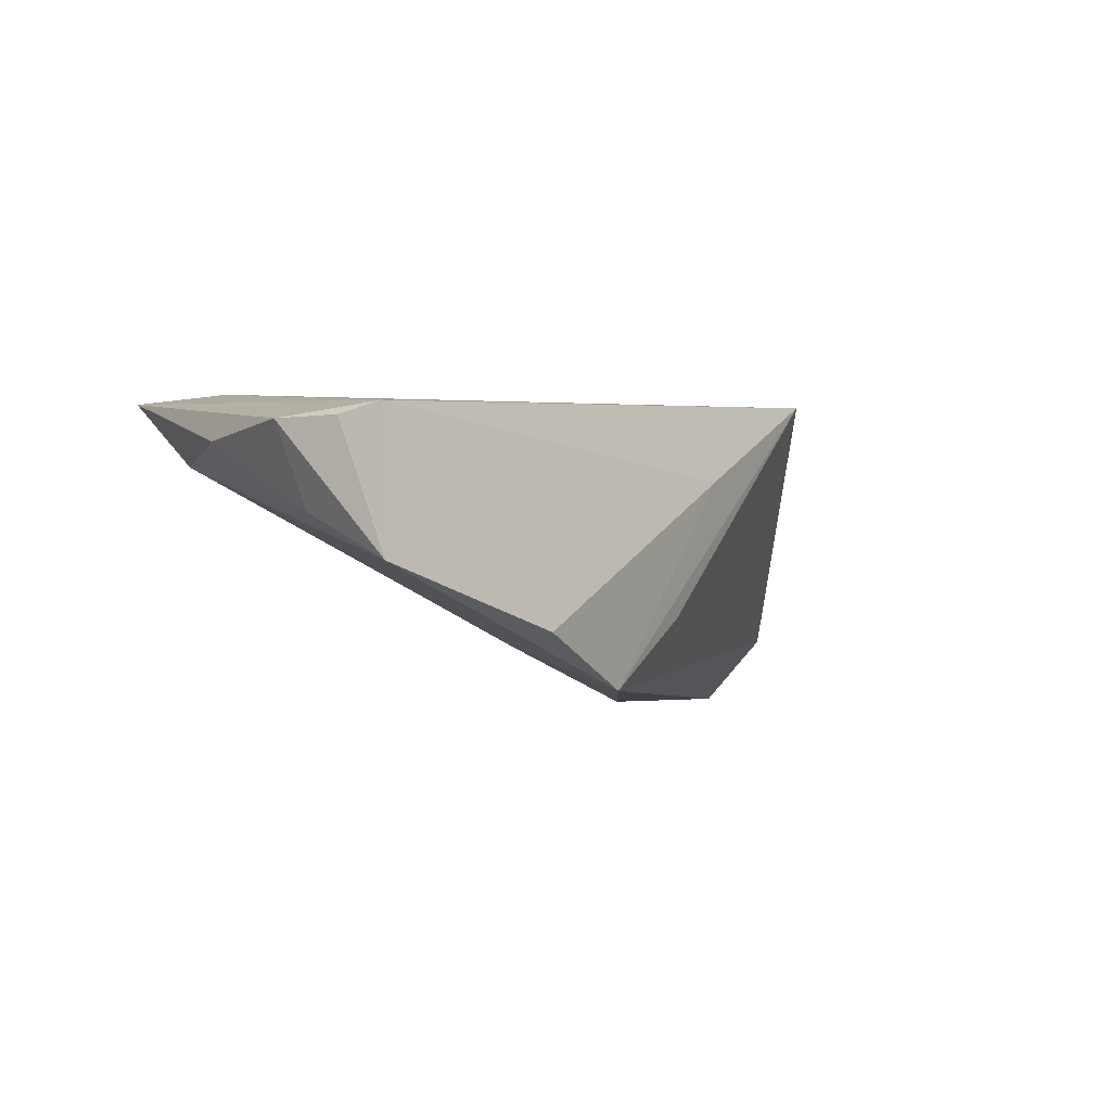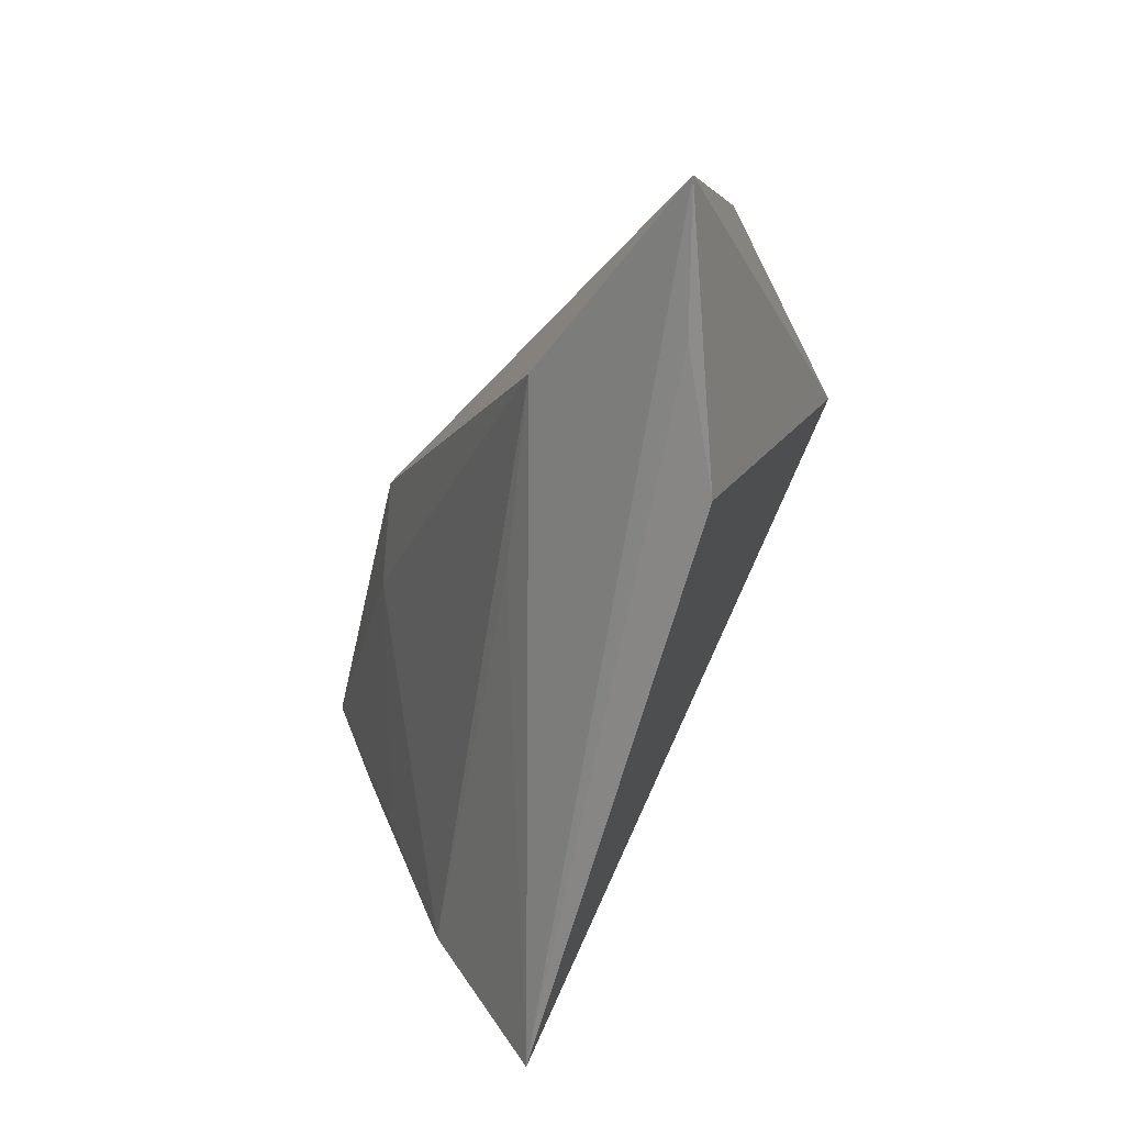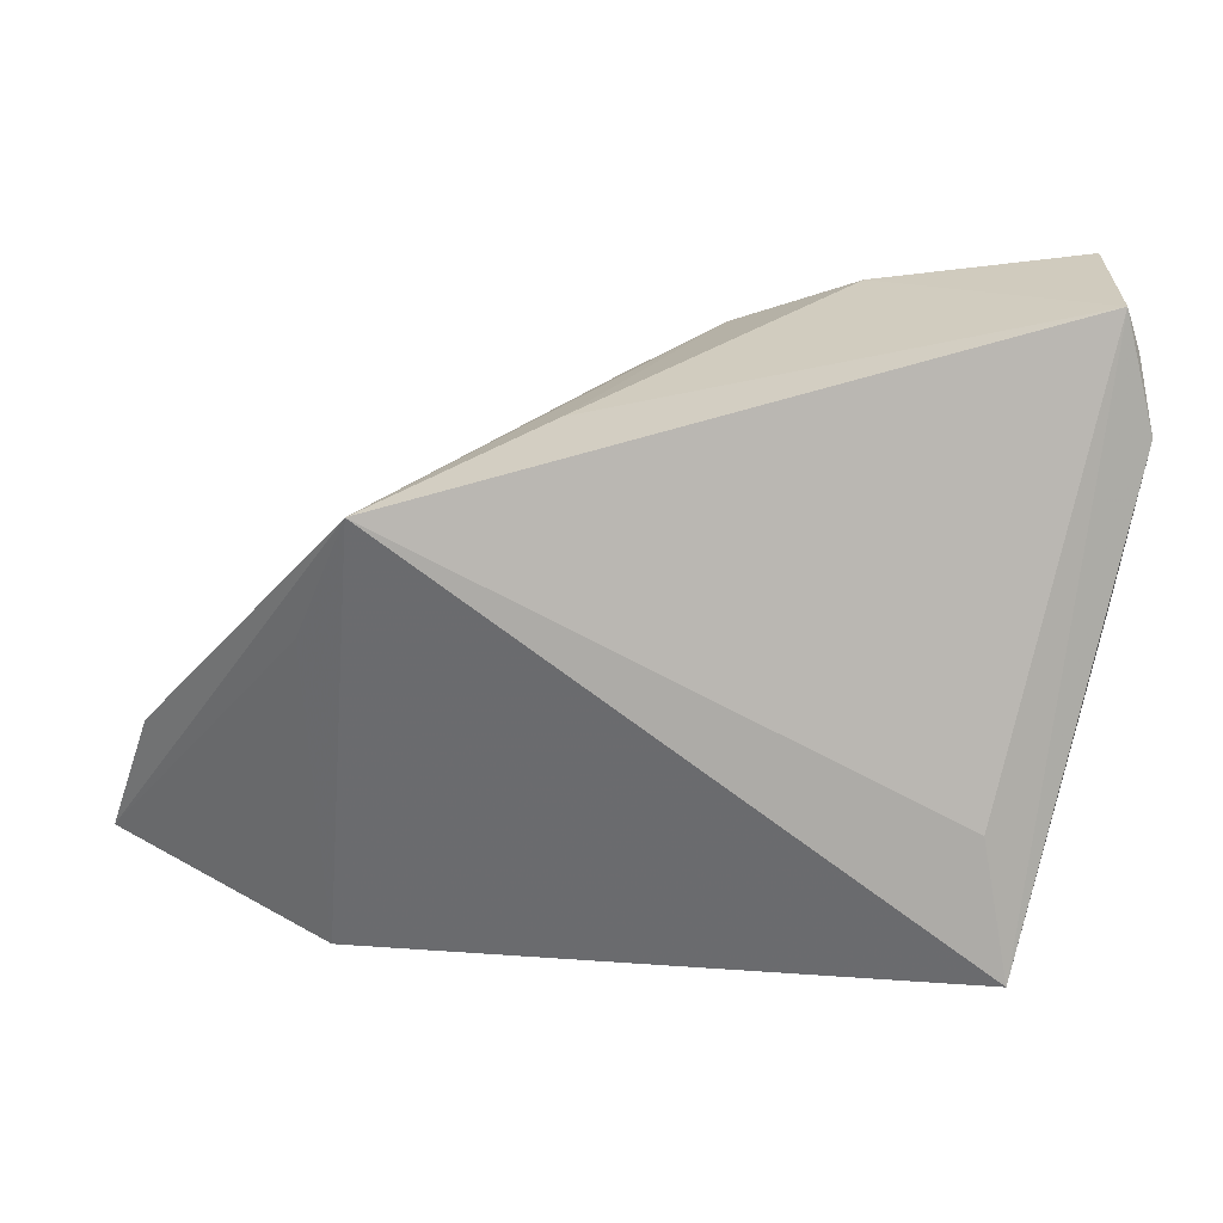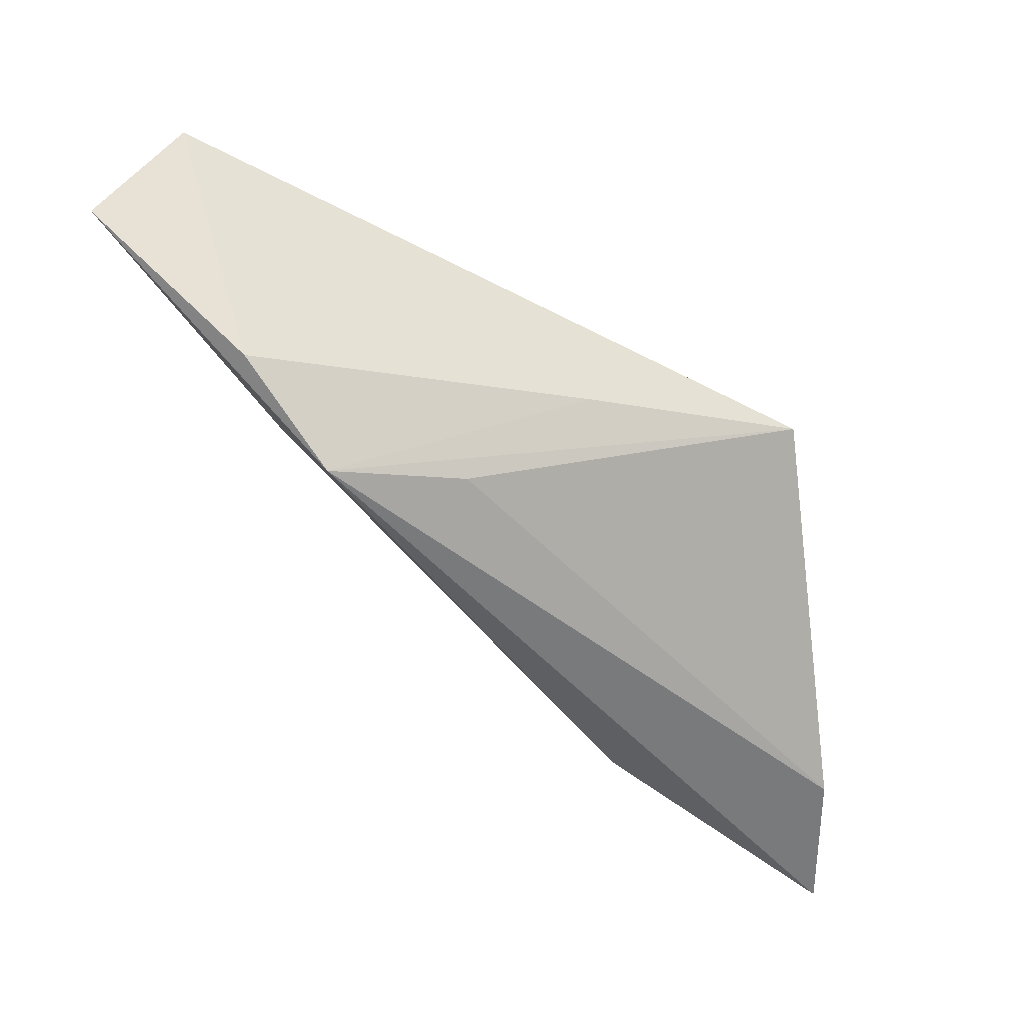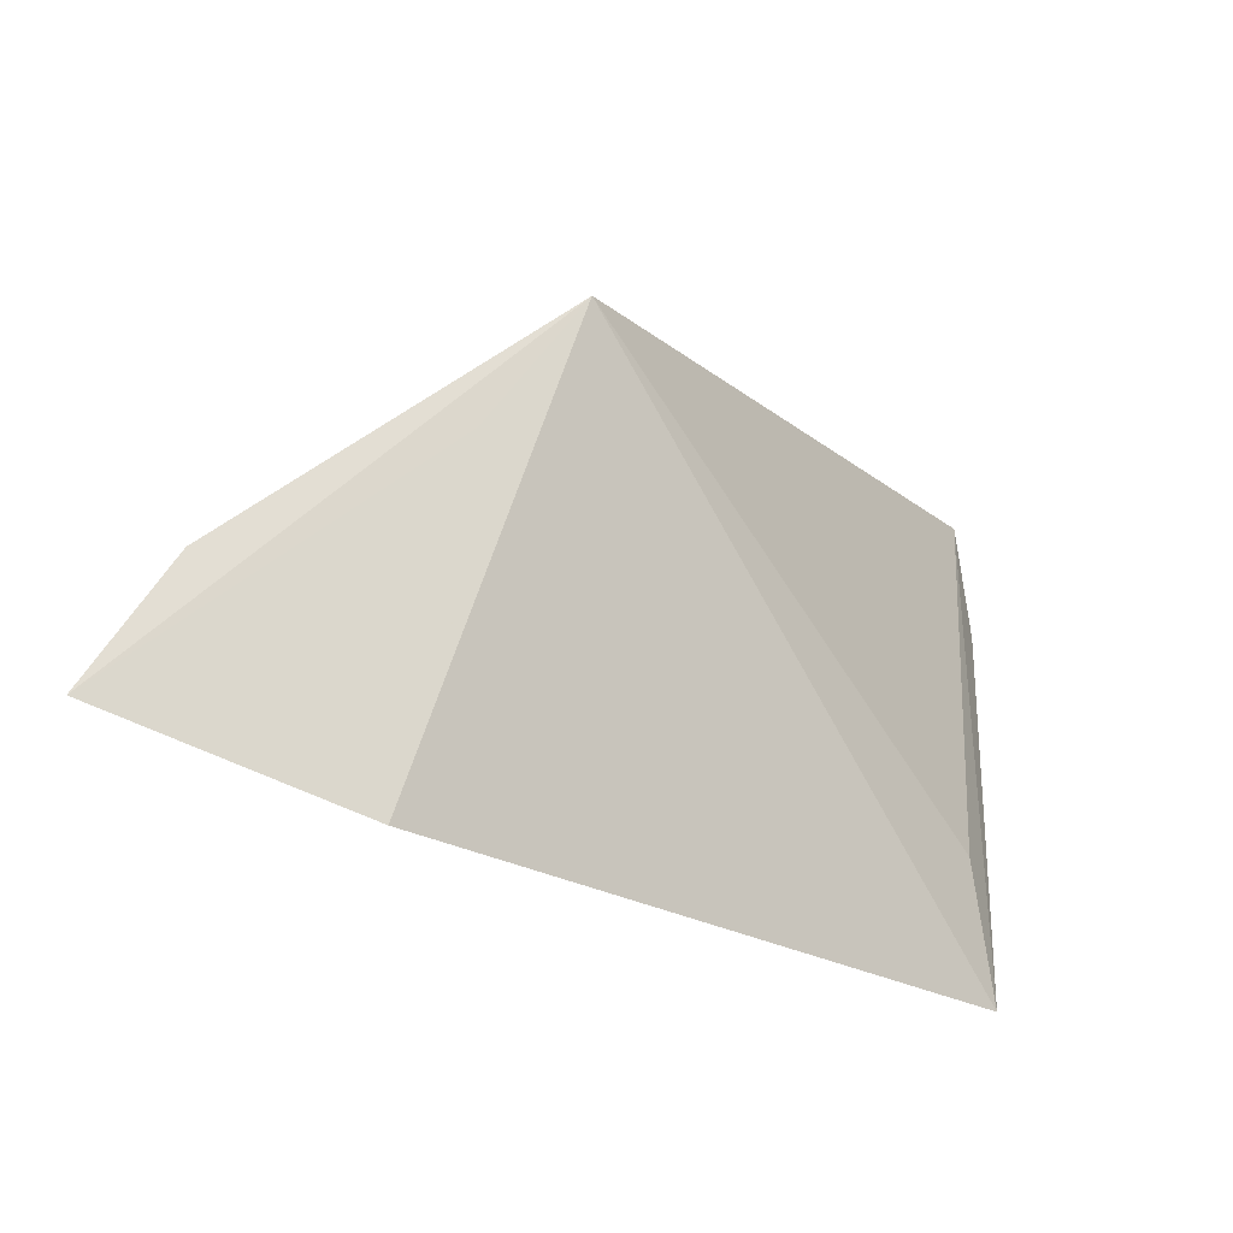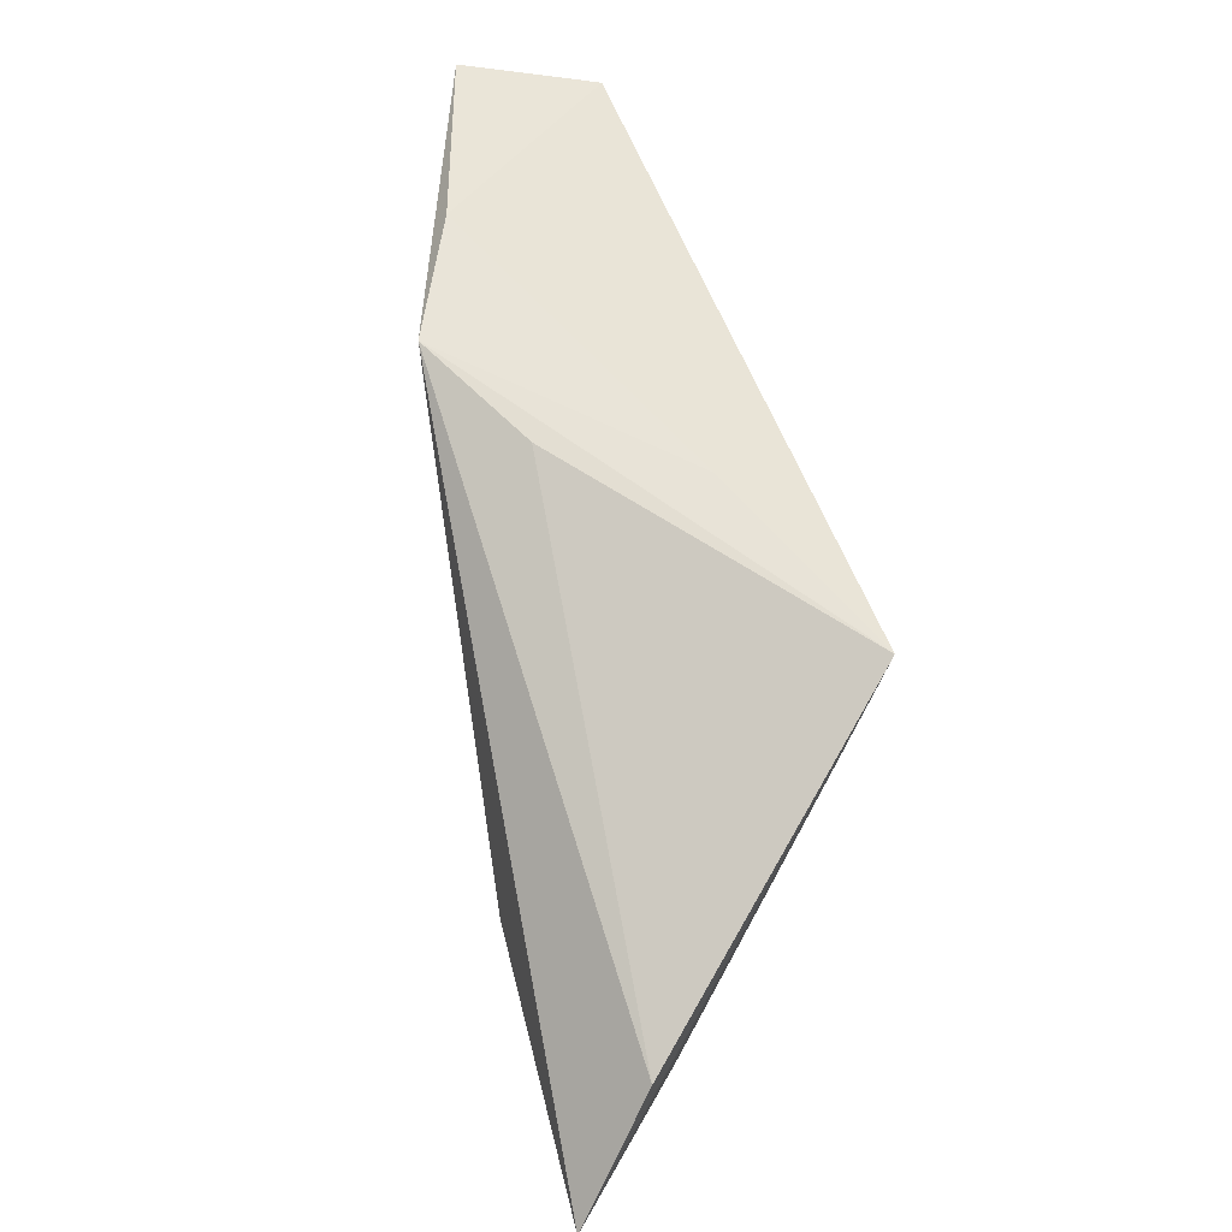
<metadata>
{"format":"obj","ext":"obj","renderer":"f3d","projection":"perspective","resolution":1024,"background":"white","views":[{"elev":-2.5,"azim":139.7,"up":"+Z"},{"elev":-61.2,"azim":-121.8,"up":"+Y"},{"elev":14.0,"azim":-7.5,"up":"+Y"},{"elev":65.8,"azim":-152.7,"up":"+Y"},{"elev":-32.7,"azim":-51.6,"up":"+Y"},{"elev":42.3,"azim":-106.0,"up":"+Y"}]}
</metadata>
<code>
v 0.04939 0.0197 0.009046
v 0.03893 -0.01465 0.006847
v 0.0199 0.02198 -0.01418
v -0.008163 -0.01674 -0.01208
v 0.04572 0.03329 0.009979
v -0.03741 0.001132 0.006799
v -0.01052 0.02265 0.00541
v -0.03455 -0.03595 -0.004731
v -0.05379 -0.0126 -0.0134
v 0.04759 0.02844 0.008841
v -0.02838 -0.01473 -0.02169
v 0.04234 0.008118 0.0008721
v 0.04721 0.02246 -0.0005305
v 0.02416 0.03374 -0.01266
v 0.04782 0.03694 -0.005915
v 0.03412 -0.03595 0.01647
v 0.01043 0.02867 -0.019
v -0.002837 0.02411 -0.01086
v 0.04586 0.001763 0.008245
v -0.04524 -0.03066 -0.01421
v -0.03243 0.01534 0.01647
v 0.03119 -0.01937 0.01647
v -0.0582 -0.02714 -0.02198
f 11 16 23
f 23 17 11
f 22 21 16
f 16 21 8
f 9 17 23
f 23 21 9
f 1 16 19
f 21 22 5
f 5 16 1
f 5 22 16
f 14 15 17
f 14 5 15
f 2 19 16
f 17 15 3
f 3 11 17
f 3 2 11
f 23 16 20
f 20 8 23
f 16 8 20
f 6 21 23
f 23 8 6
f 6 8 21
f 18 21 17
f 17 9 18
f 18 9 21
f 1 15 10
f 10 5 1
f 15 5 10
f 17 21 7
f 7 14 17
f 21 5 7
f 5 14 7
f 16 11 4
f 4 2 16
f 11 2 4
f 13 2 15
f 19 2 13
f 13 15 1
f 1 19 13
f 15 2 12
f 12 3 15
f 2 3 12

</code>
